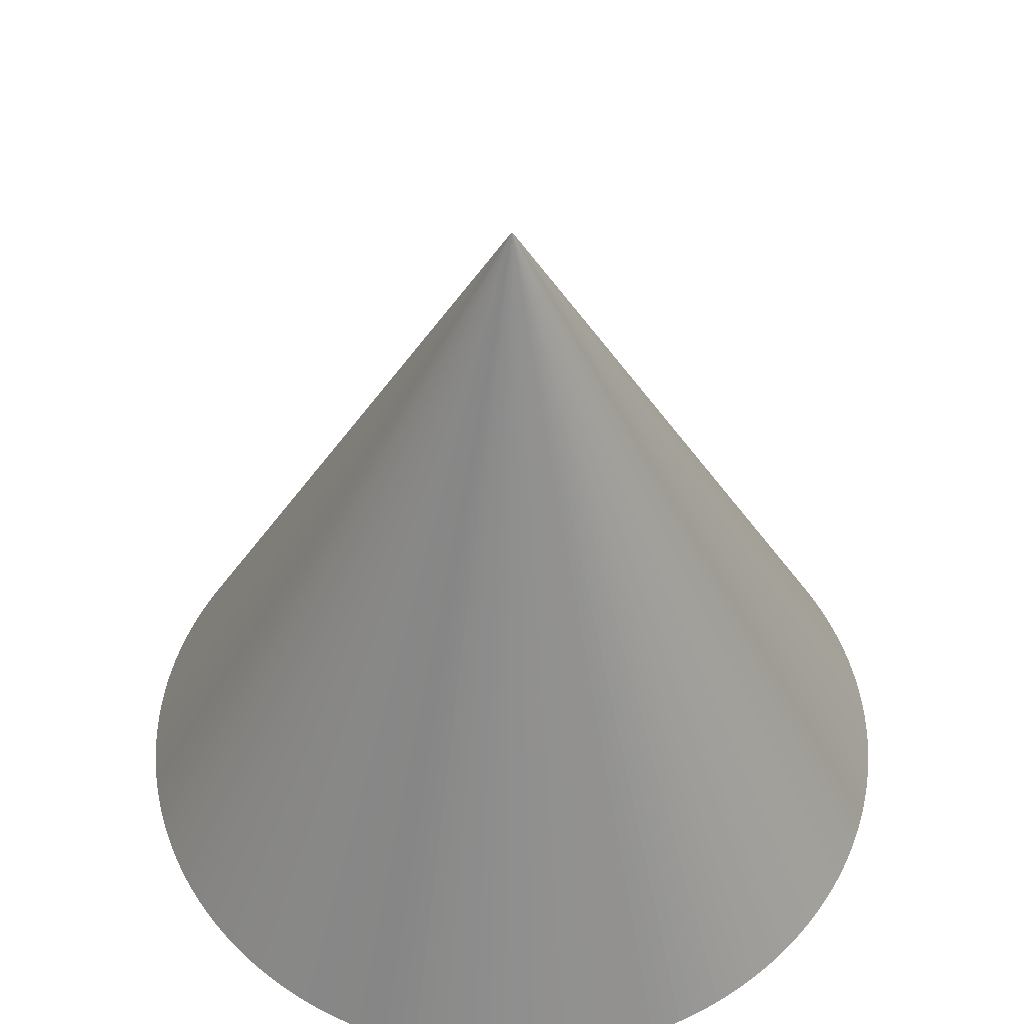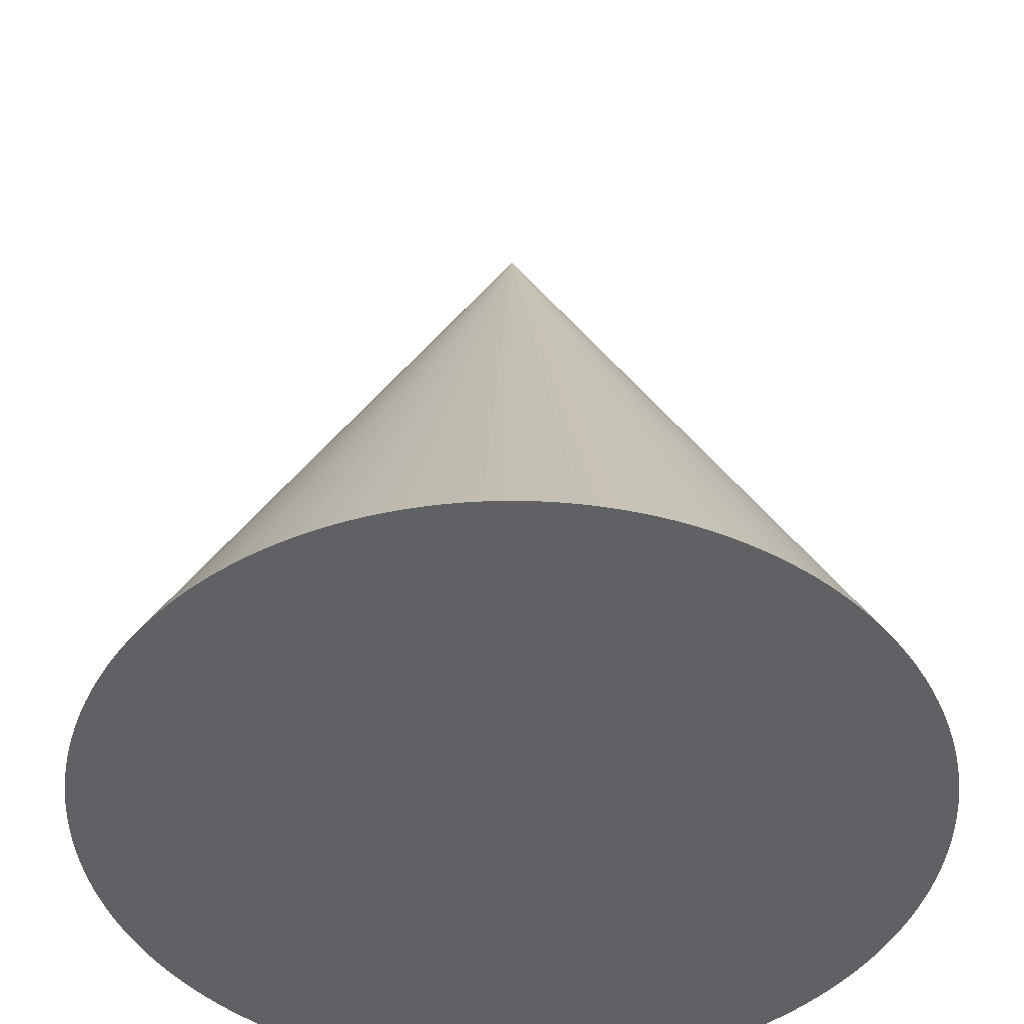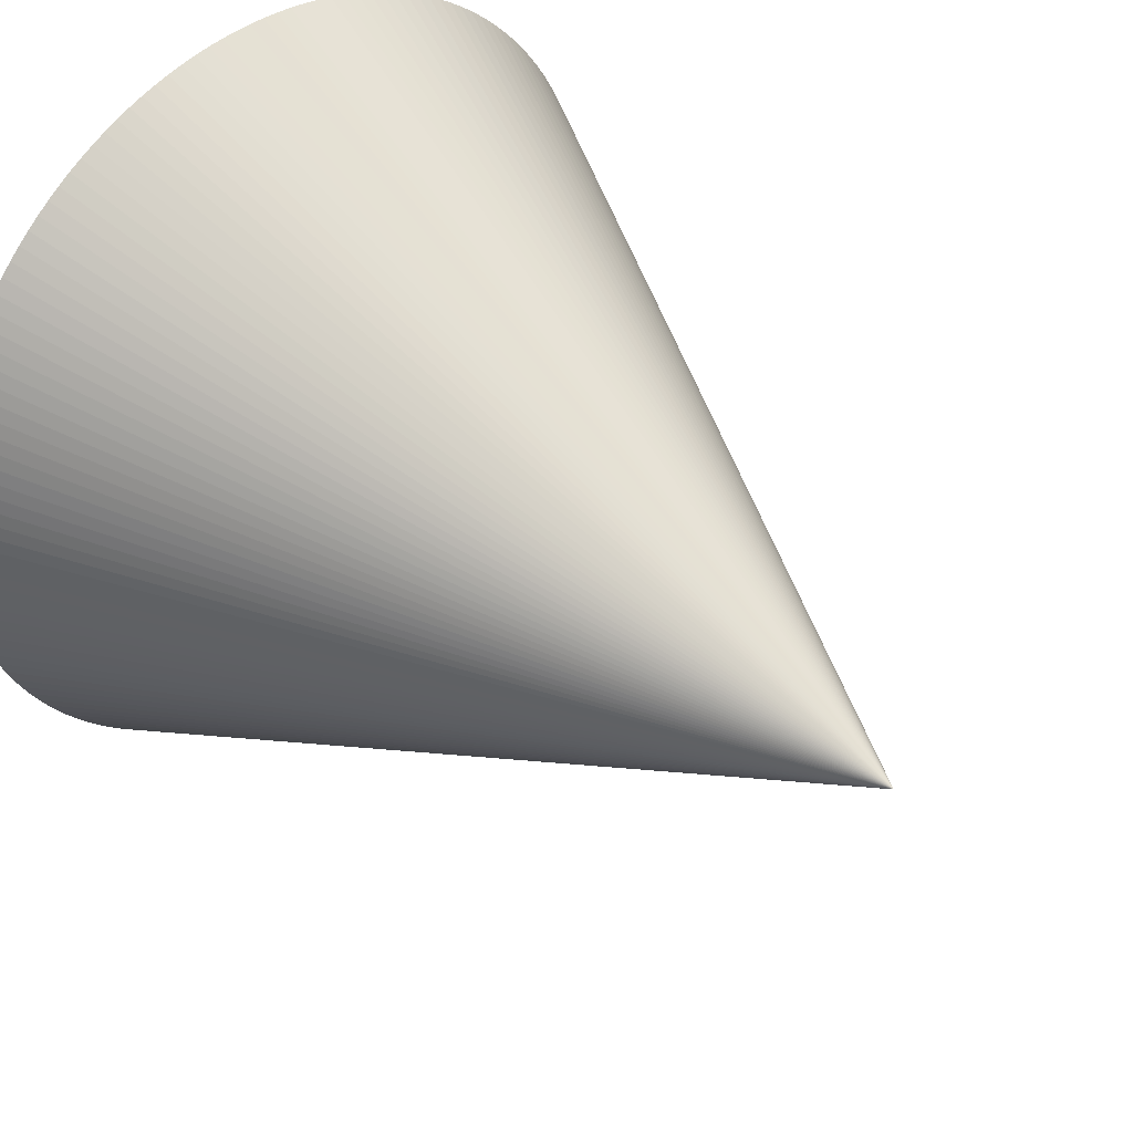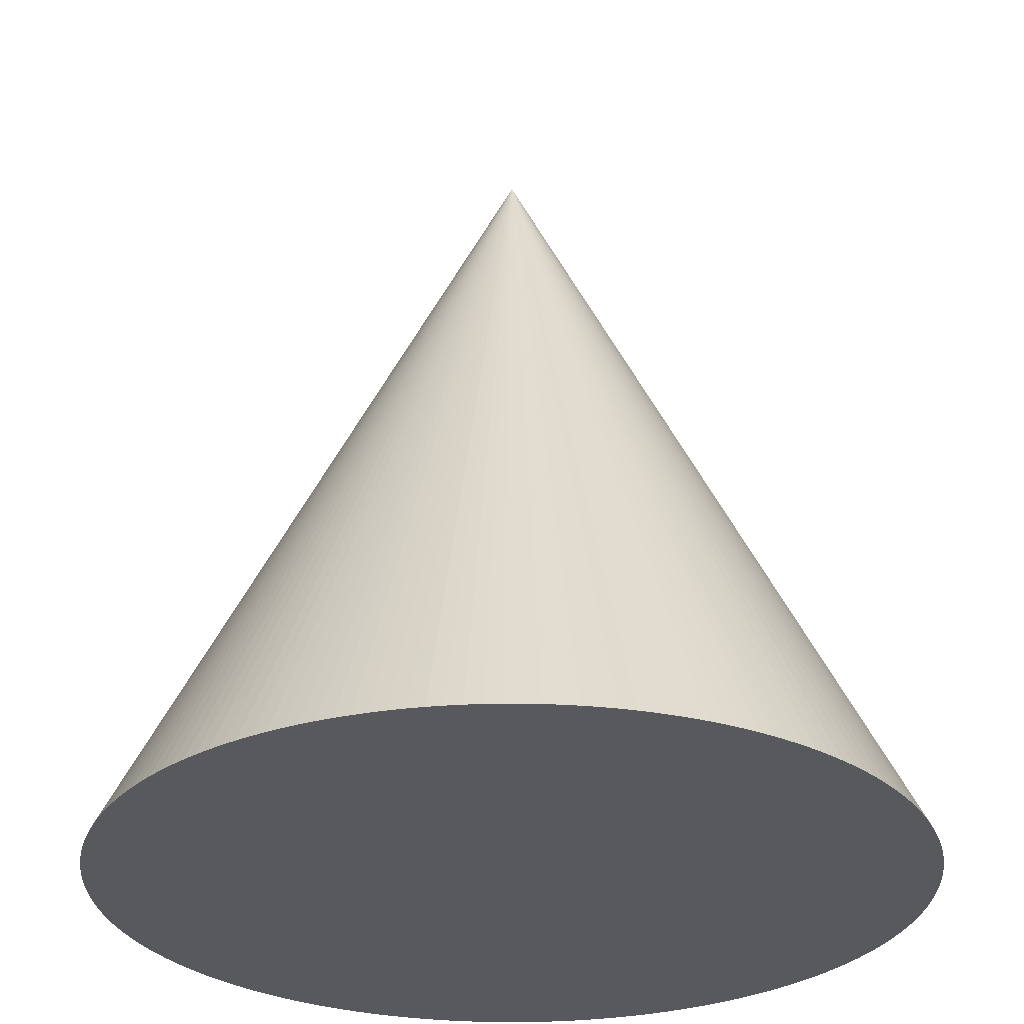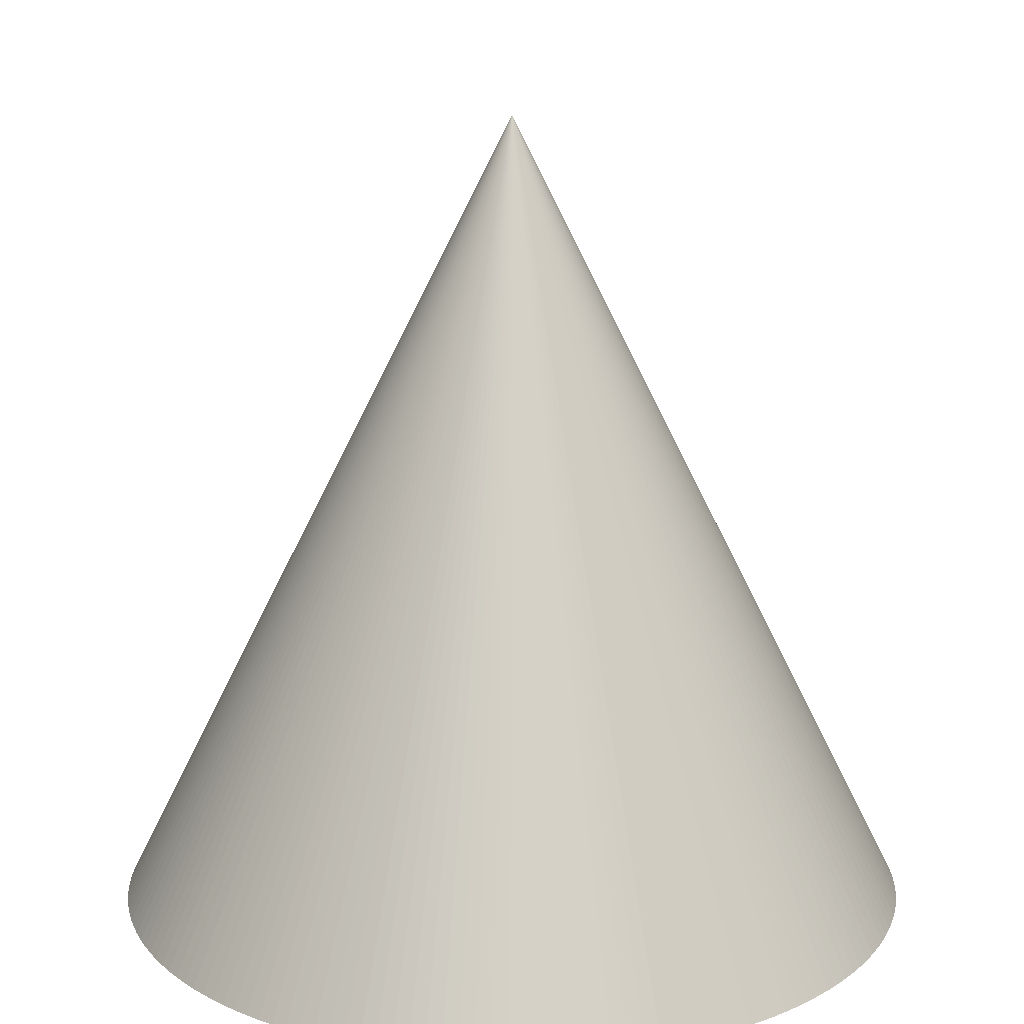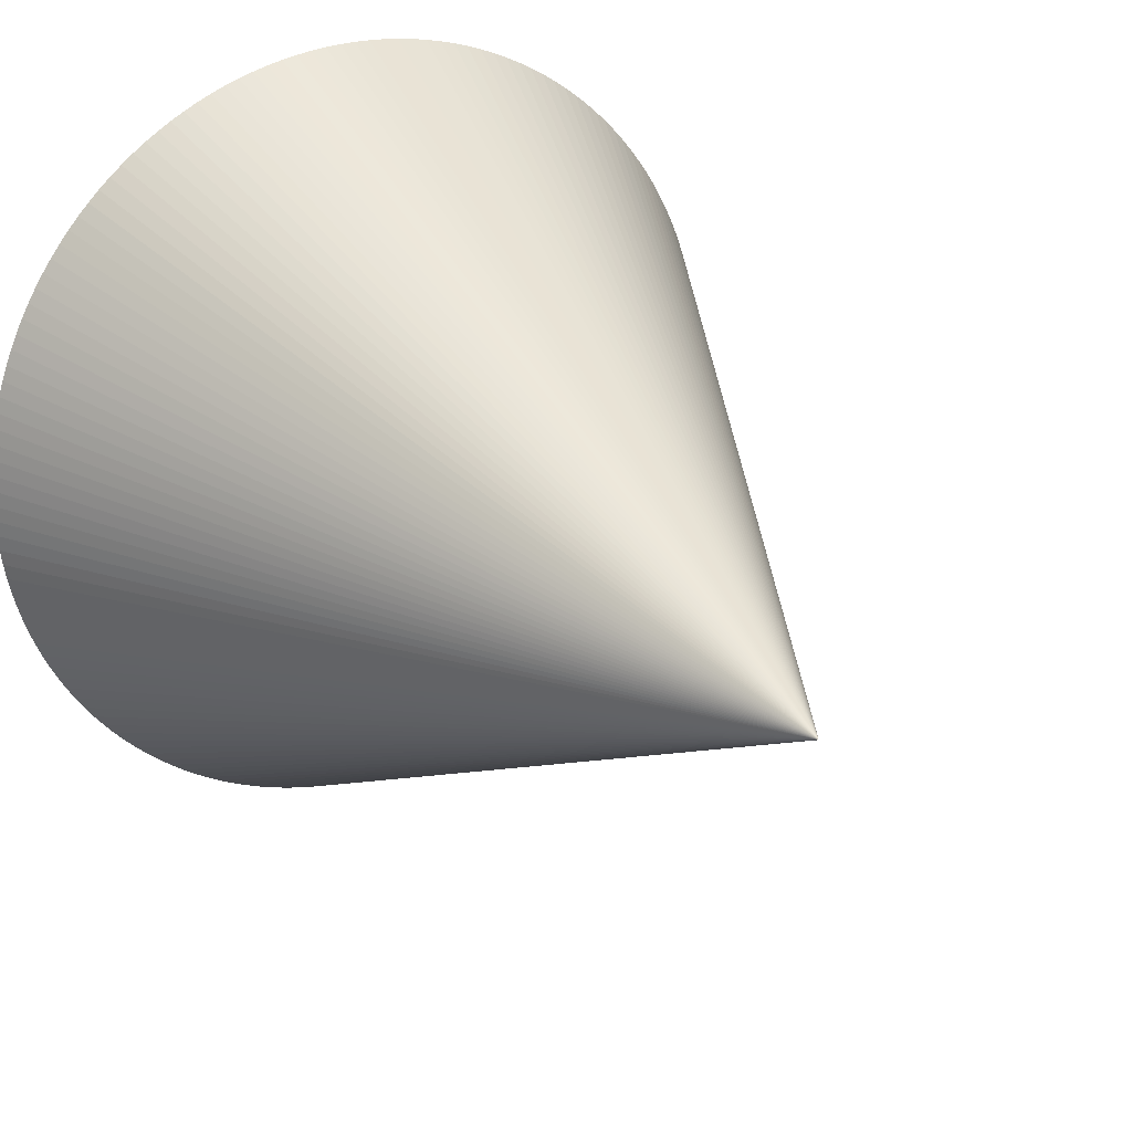
<metadata>
{"format":"obj","ext":"obj","renderer":"f3d","projection":"perspective","resolution":1024,"background":"white","views":[{"elev":51.4,"azim":-3.4,"up":"+Y"},{"elev":-45.9,"azim":48.4,"up":"+Y"},{"elev":39.6,"azim":136.9,"up":"+Z"},{"elev":-29.2,"azim":-104.7,"up":"+Y"},{"elev":16.5,"azim":115.0,"up":"+Y"},{"elev":24.0,"azim":149.4,"up":"+Z"}]}
</metadata>
<code>
o Cone_Cone.001
v 0 -1 -1
v 0.03926 -1 -0.9992
v 0.07846 -1 -0.9969
v 0.1175 -1 -0.9931
v 0.1564 -1 -0.9877
v 0.1951 -1 -0.9808
v 0.2334 -1 -0.9724
v 0.2714 -1 -0.9625
v 0.309 -1 -0.9511
v 0.3461 -1 -0.9382
v 0.3827 -1 -0.9239
v 0.4187 -1 -0.9081
v 0.454 -1 -0.891
v 0.4886 -1 -0.8725
v 0.5225 -1 -0.8526
v 0.5556 -1 -0.8315
v 0.5878 -1 -0.809
v 0.6191 -1 -0.7853
v 0.6494 -1 -0.7604
v 0.6788 -1 -0.7343
v 0.7071 -1 -0.7071
v 0.7343 -1 -0.6788
v 0.7604 -1 -0.6494
v 0.7853 -1 -0.6191
v 0.809 -1 -0.5878
v 0.8315 -1 -0.5556
v 0.8526 -1 -0.5225
v 0.8725 -1 -0.4886
v 0.891 -1 -0.454
v 0.9081 -1 -0.4187
v 0.9239 -1 -0.3827
v 0.9382 -1 -0.3461
v 0.9511 -1 -0.309
v 0.9625 -1 -0.2714
v 0.9724 -1 -0.2334
v 0.9808 -1 -0.1951
v 0.9877 -1 -0.1564
v 0.9931 -1 -0.1175
v 0.9969 -1 -0.07846
v 0.9992 -1 -0.03926
v 1 -1 1e-06
v 0 1 -0
v 0.9992 -1 0.03926
v 0.9969 -1 0.07846
v 0.9931 -1 0.1175
v 0.9877 -1 0.1564
v 0.9808 -1 0.1951
v 0.9724 -1 0.2334
v 0.9625 -1 0.2714
v 0.9511 -1 0.309
v 0.9382 -1 0.3461
v 0.9239 -1 0.3827
v 0.9081 -1 0.4187
v 0.891 -1 0.454
v 0.8725 -1 0.4886
v 0.8526 -1 0.5225
v 0.8315 -1 0.5556
v 0.809 -1 0.5878
v 0.7853 -1 0.6191
v 0.7604 -1 0.6494
v 0.7343 -1 0.6788
v 0.7071 -1 0.7071
v 0.6788 -1 0.7343
v 0.6494 -1 0.7604
v 0.6191 -1 0.7853
v 0.5878 -1 0.809
v 0.5556 -1 0.8315
v 0.5225 -1 0.8526
v 0.4886 -1 0.8725
v 0.454 -1 0.891
v 0.4187 -1 0.9081
v 0.3827 -1 0.9239
v 0.3461 -1 0.9382
v 0.309 -1 0.9511
v 0.2714 -1 0.9625
v 0.2334 -1 0.9724
v 0.1951 -1 0.9808
v 0.1564 -1 0.9877
v 0.1175 -1 0.9931
v 0.07846 -1 0.9969
v 0.03926 -1 0.9992
v -1e-06 -1 1
v -0.03926 -1 0.9992
v -0.07846 -1 0.9969
v -0.1175 -1 0.9931
v -0.1564 -1 0.9877
v -0.1951 -1 0.9808
v -0.2334 -1 0.9724
v -0.2714 -1 0.9625
v -0.309 -1 0.9511
v -0.3461 -1 0.9382
v -0.3827 -1 0.9239
v -0.4187 -1 0.9081
v -0.454 -1 0.891
v -0.4886 -1 0.8725
v -0.5225 -1 0.8526
v -0.5556 -1 0.8315
v -0.5878 -1 0.809
v -0.6191 -1 0.7853
v -0.6494 -1 0.7604
v -0.6788 -1 0.7343
v -0.7071 -1 0.7071
v -0.7343 -1 0.6788
v -0.7604 -1 0.6494
v -0.7853 -1 0.6191
v -0.809 -1 0.5878
v -0.8315 -1 0.5556
v -0.8526 -1 0.5225
v -0.8725 -1 0.4886
v -0.891 -1 0.454
v -0.9081 -1 0.4187
v -0.9239 -1 0.3827
v -0.9382 -1 0.3461
v -0.9511 -1 0.309
v -0.9625 -1 0.2714
v -0.9724 -1 0.2334
v -0.9808 -1 0.1951
v -0.9877 -1 0.1564
v -0.9931 -1 0.1175
v -0.9969 -1 0.07846
v -0.9992 -1 0.03926
v -1 -1 -1e-06
v -0.9992 -1 -0.03926
v -0.9969 -1 -0.07846
v -0.9931 -1 -0.1175
v -0.9877 -1 -0.1564
v -0.9808 -1 -0.1951
v -0.9724 -1 -0.2334
v -0.9625 -1 -0.2714
v -0.9511 -1 -0.309
v -0.9382 -1 -0.3461
v -0.9239 -1 -0.3827
v -0.9081 -1 -0.4187
v -0.891 -1 -0.454
v -0.8725 -1 -0.4886
v -0.8526 -1 -0.5225
v -0.8315 -1 -0.5556
v -0.809 -1 -0.5878
v -0.7853 -1 -0.6191
v -0.7604 -1 -0.6494
v -0.7343 -1 -0.6788
v -0.7071 -1 -0.7071
v -0.6788 -1 -0.7343
v -0.6494 -1 -0.7604
v -0.6191 -1 -0.7853
v -0.5878 -1 -0.809
v -0.5556 -1 -0.8315
v -0.5225 -1 -0.8526
v -0.4886 -1 -0.8725
v -0.454 -1 -0.891
v -0.4187 -1 -0.9081
v -0.3827 -1 -0.9239
v -0.3461 -1 -0.9382
v -0.309 -1 -0.9511
v -0.2714 -1 -0.9625
v -0.2334 -1 -0.9724
v -0.1951 -1 -0.9808
v -0.1564 -1 -0.9877
v -0.1175 -1 -0.9931
v -0.07846 -1 -0.9969
v -0.03926 -1 -0.9992
f 1 42 2
f 2 42 3
f 3 42 4
f 4 42 5
f 5 42 6
f 6 42 7
f 7 42 8
f 8 42 9
f 9 42 10
f 10 42 11
f 11 42 12
f 12 42 13
f 13 42 14
f 14 42 15
f 15 42 16
f 16 42 17
f 17 42 18
f 18 42 19
f 19 42 20
f 20 42 21
f 21 42 22
f 22 42 23
f 23 42 24
f 24 42 25
f 25 42 26
f 26 42 27
f 27 42 28
f 28 42 29
f 29 42 30
f 30 42 31
f 31 42 32
f 32 42 33
f 33 42 34
f 34 42 35
f 35 42 36
f 36 42 37
f 37 42 38
f 38 42 39
f 39 42 40
f 40 42 41
f 41 42 43
f 43 42 44
f 44 42 45
f 45 42 46
f 46 42 47
f 47 42 48
f 48 42 49
f 49 42 50
f 50 42 51
f 51 42 52
f 52 42 53
f 53 42 54
f 54 42 55
f 55 42 56
f 56 42 57
f 57 42 58
f 58 42 59
f 59 42 60
f 60 42 61
f 61 42 62
f 62 42 63
f 63 42 64
f 64 42 65
f 65 42 66
f 66 42 67
f 67 42 68
f 68 42 69
f 69 42 70
f 70 42 71
f 71 42 72
f 72 42 73
f 73 42 74
f 74 42 75
f 75 42 76
f 76 42 77
f 77 42 78
f 78 42 79
f 79 42 80
f 80 42 81
f 81 42 82
f 82 42 83
f 83 42 84
f 84 42 85
f 85 42 86
f 86 42 87
f 87 42 88
f 88 42 89
f 89 42 90
f 90 42 91
f 91 42 92
f 92 42 93
f 93 42 94
f 94 42 95
f 95 42 96
f 96 42 97
f 97 42 98
f 98 42 99
f 99 42 100
f 100 42 101
f 101 42 102
f 102 42 103
f 103 42 104
f 104 42 105
f 105 42 106
f 106 42 107
f 107 42 108
f 108 42 109
f 109 42 110
f 110 42 111
f 111 42 112
f 112 42 113
f 113 42 114
f 114 42 115
f 115 42 116
f 116 42 117
f 117 42 118
f 118 42 119
f 119 42 120
f 120 42 121
f 121 42 122
f 122 42 123
f 123 42 124
f 124 42 125
f 125 42 126
f 126 42 127
f 127 42 128
f 128 42 129
f 129 42 130
f 130 42 131
f 131 42 132
f 132 42 133
f 133 42 134
f 134 42 135
f 135 42 136
f 136 42 137
f 137 42 138
f 138 42 139
f 139 42 140
f 140 42 141
f 141 42 142
f 142 42 143
f 143 42 144
f 144 42 145
f 145 42 146
f 146 42 147
f 147 42 148
f 148 42 149
f 149 42 150
f 150 42 151
f 151 42 152
f 152 42 153
f 153 42 154
f 154 42 155
f 155 42 156
f 156 42 157
f 157 42 158
f 158 42 159
f 159 42 160
f 160 42 161
f 161 42 1
f 65 129 32
f 161 1 2
f 2 3 4
f 4 5 6
f 6 7 8
f 8 9 10
f 10 11 8
f 12 13 16
f 14 15 16
f 16 17 18
f 18 19 16
f 20 21 22
f 22 23 24
f 24 25 26
f 26 27 28
f 28 29 32
f 30 31 32
f 32 33 34
f 34 35 36
f 36 37 38
f 38 39 36
f 40 41 45
f 43 44 45
f 45 46 49
f 47 48 49
f 49 50 53
f 51 52 53
f 53 54 57
f 55 56 57
f 57 58 61
f 59 60 61
f 61 62 63
f 63 64 61
f 65 66 67
f 67 68 65
f 69 70 71
f 71 72 73
f 73 74 77
f 75 76 77
f 77 78 81
f 79 80 81
f 81 82 85
f 83 84 85
f 85 86 87
f 87 88 89
f 89 90 91
f 91 92 89
f 93 94 95
f 95 96 93
f 97 98 99
f 99 100 101
f 101 102 105
f 103 104 105
f 105 106 107
f 107 108 109
f 109 110 113
f 111 112 113
f 113 114 115
f 115 116 117
f 117 118 121
f 119 120 121
f 121 122 123
f 123 124 125
f 125 126 127
f 127 128 125
f 129 130 131
f 131 132 133
f 133 134 137
f 135 136 137
f 137 138 141
f 139 140 141
f 141 142 143
f 143 144 141
f 145 146 147
f 147 148 149
f 149 150 153
f 151 152 153
f 153 154 155
f 155 156 157
f 157 158 159
f 159 160 157
f 161 2 8
f 4 6 8
f 8 11 12
f 13 14 16
f 16 19 20
f 20 22 24
f 24 26 32
f 29 30 32
f 32 34 40
f 36 39 40
f 41 43 45
f 46 47 49
f 50 51 53
f 54 55 57
f 58 59 61
f 61 64 65
f 65 68 69
f 69 71 65
f 74 75 77
f 78 79 81
f 82 83 85
f 85 87 89
f 89 92 93
f 93 96 97
f 97 99 101
f 102 103 105
f 105 107 113
f 110 111 113
f 113 115 121
f 118 119 121
f 121 123 129
f 125 128 129
f 129 131 137
f 134 135 137
f 138 139 141
f 141 144 145
f 145 147 149
f 150 151 153
f 153 155 161
f 157 160 161
f 2 4 8
f 8 12 16
f 16 20 24
f 26 28 32
f 34 36 40
f 40 45 32
f 49 53 57
f 57 61 49
f 65 71 73
f 73 77 81
f 81 85 89
f 89 93 97
f 97 101 113
f 107 109 113
f 115 117 121
f 123 125 129
f 131 133 137
f 137 141 129
f 145 149 161
f 155 157 161
f 161 8 16
f 16 24 161
f 32 45 49
f 49 61 65
f 65 73 81
f 81 89 97
f 101 105 113
f 113 121 129
f 129 141 145
f 149 153 161
f 161 24 32
f 32 49 65
f 65 81 97
f 97 113 129
f 129 145 161
f 161 32 129
f 65 97 129

</code>
